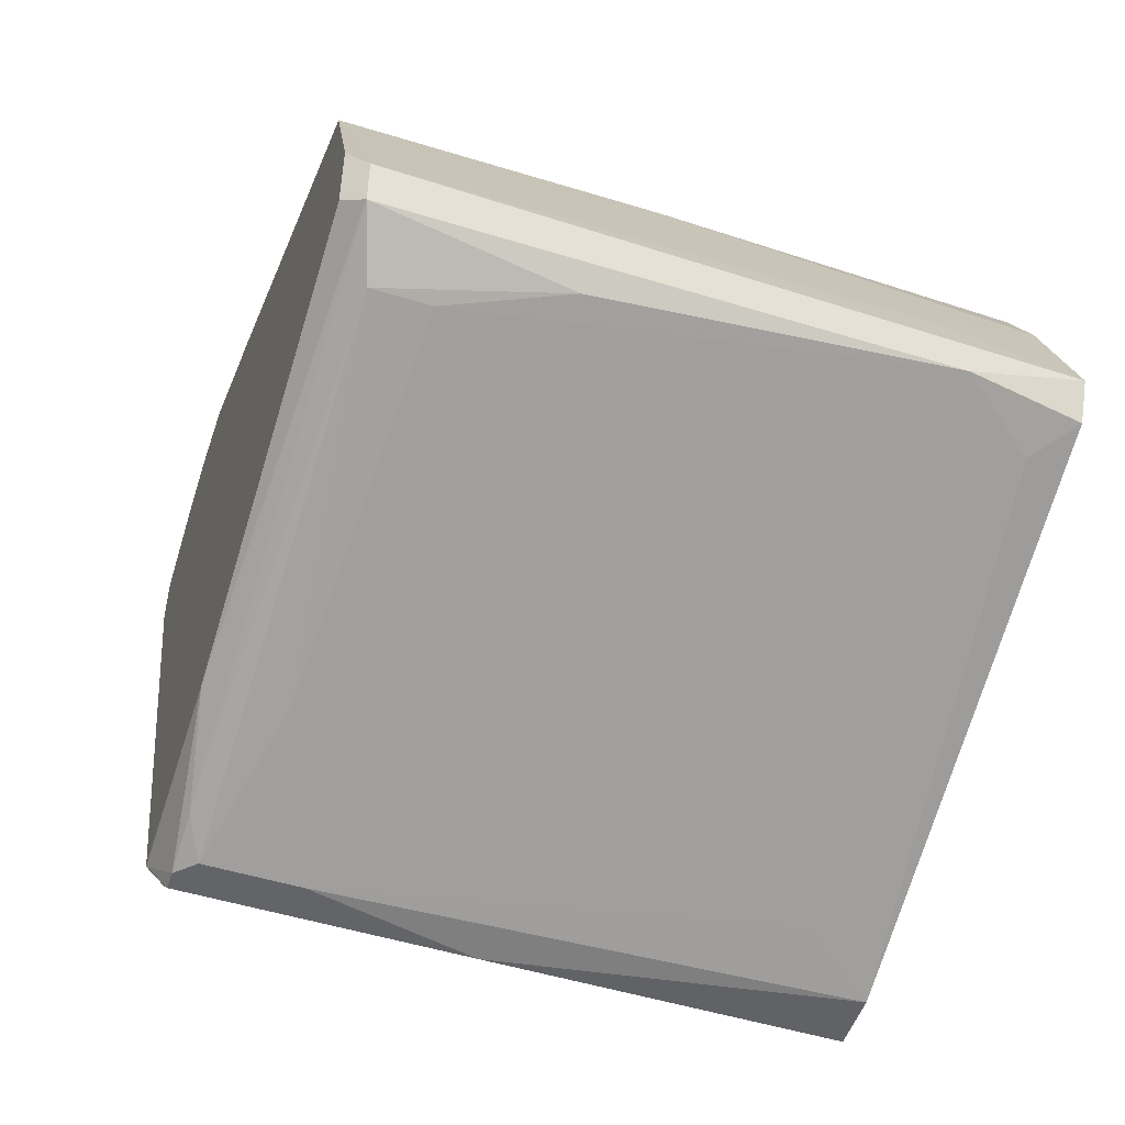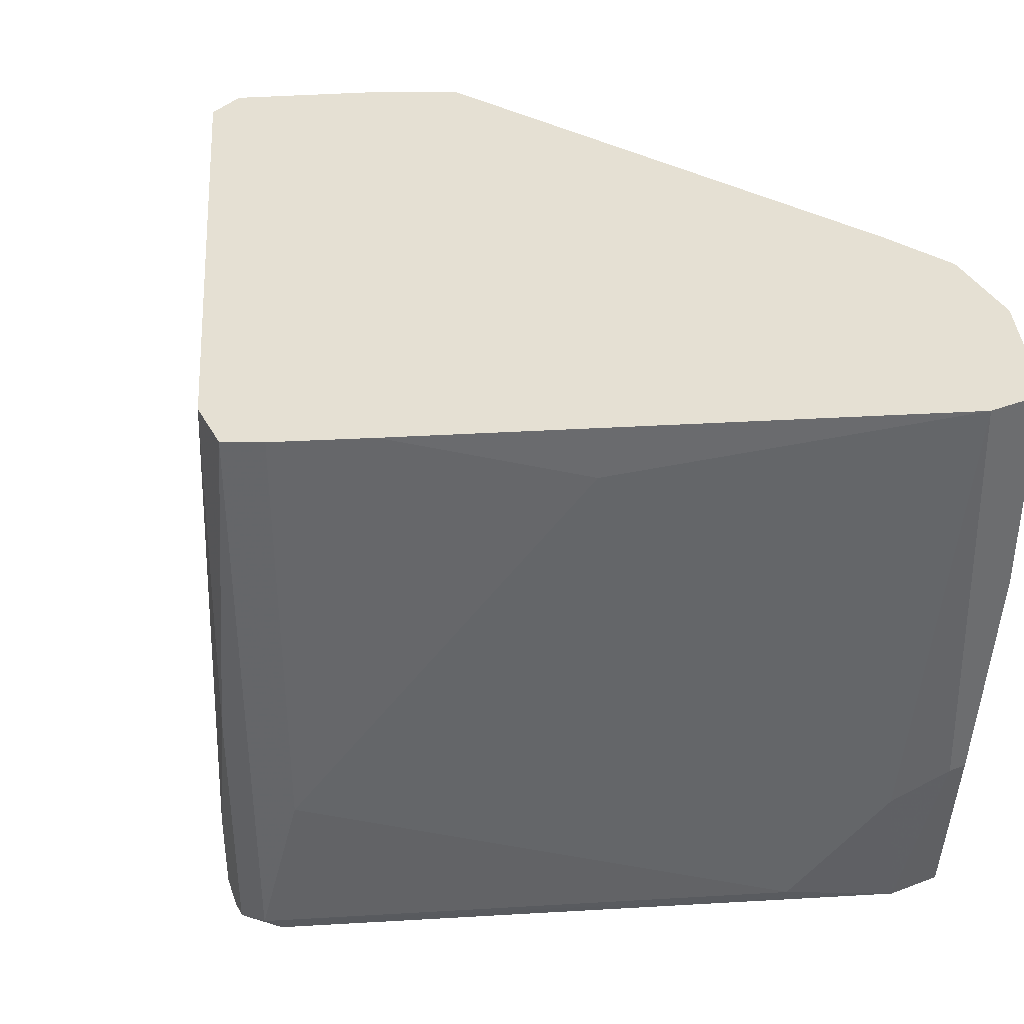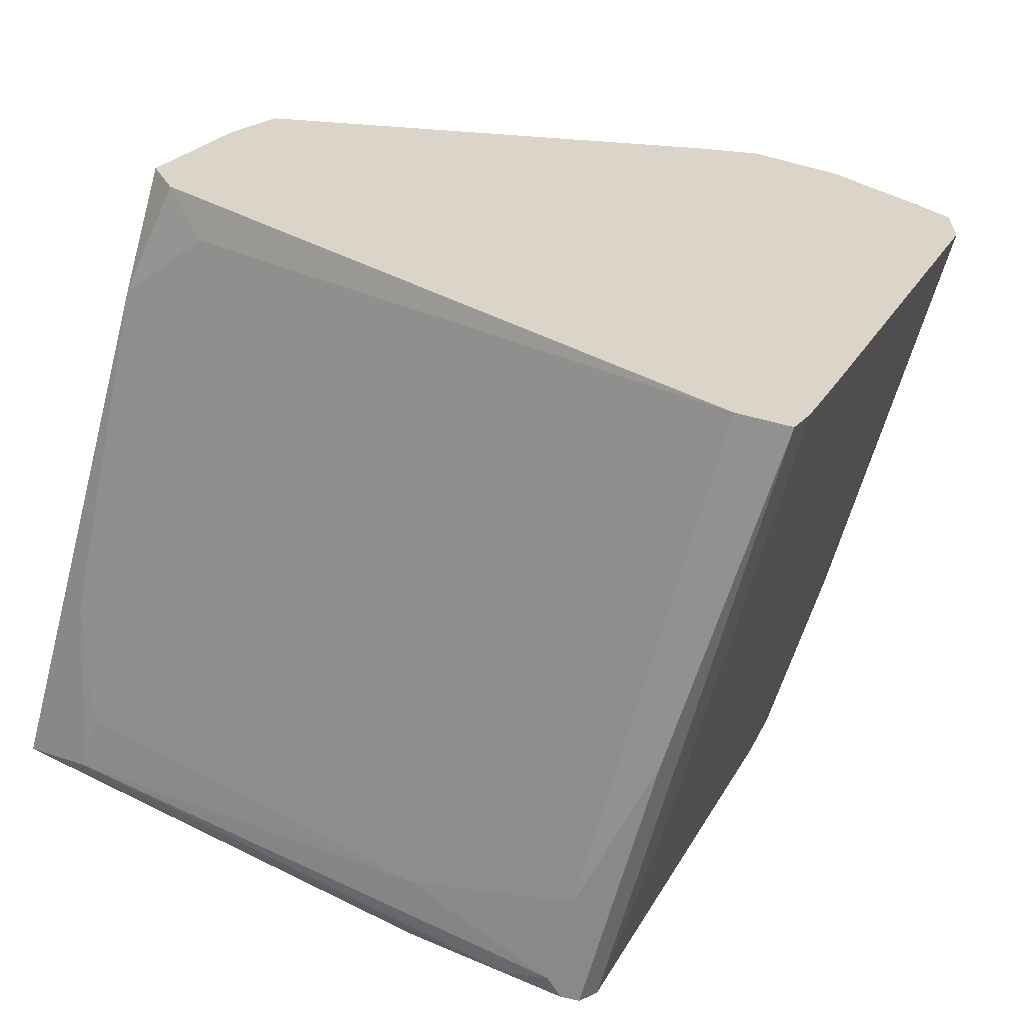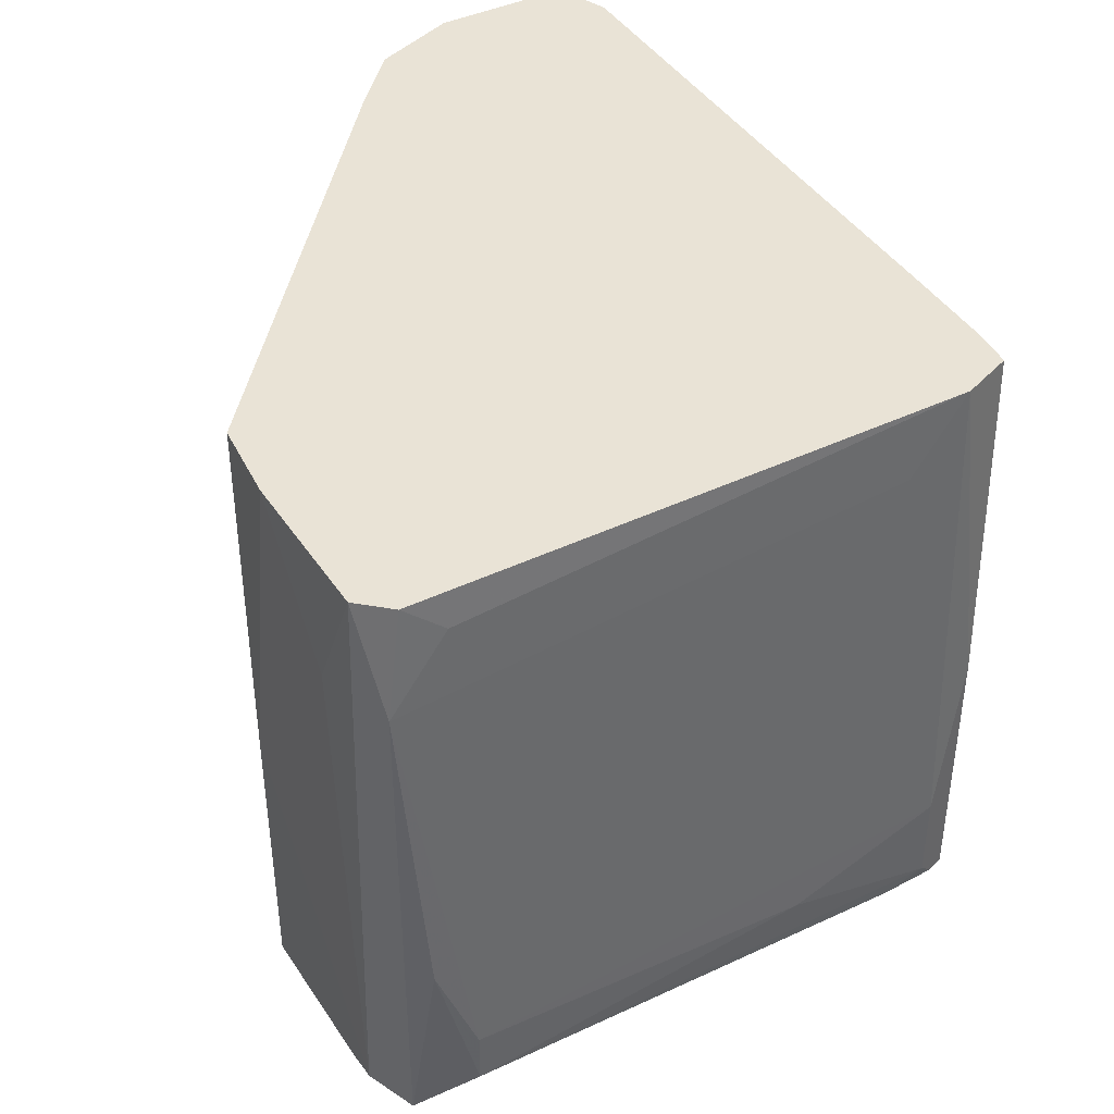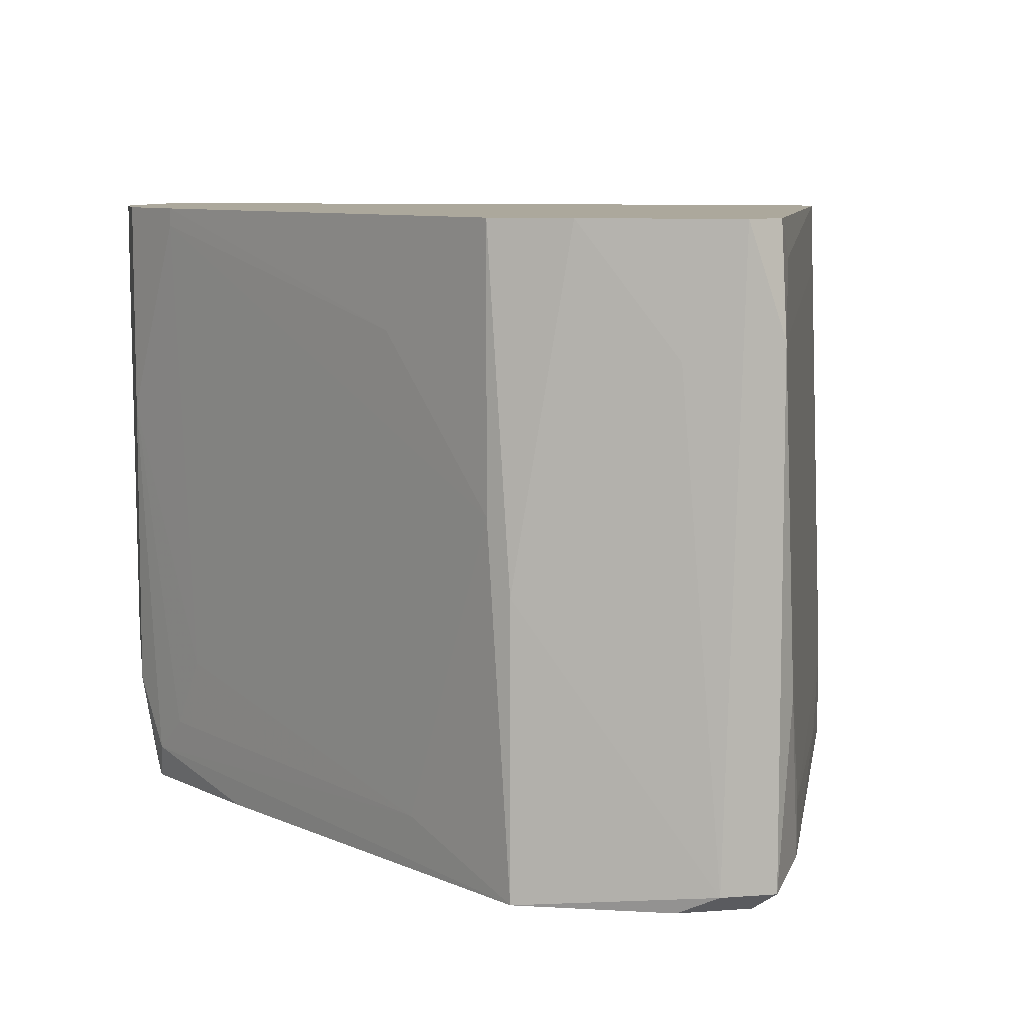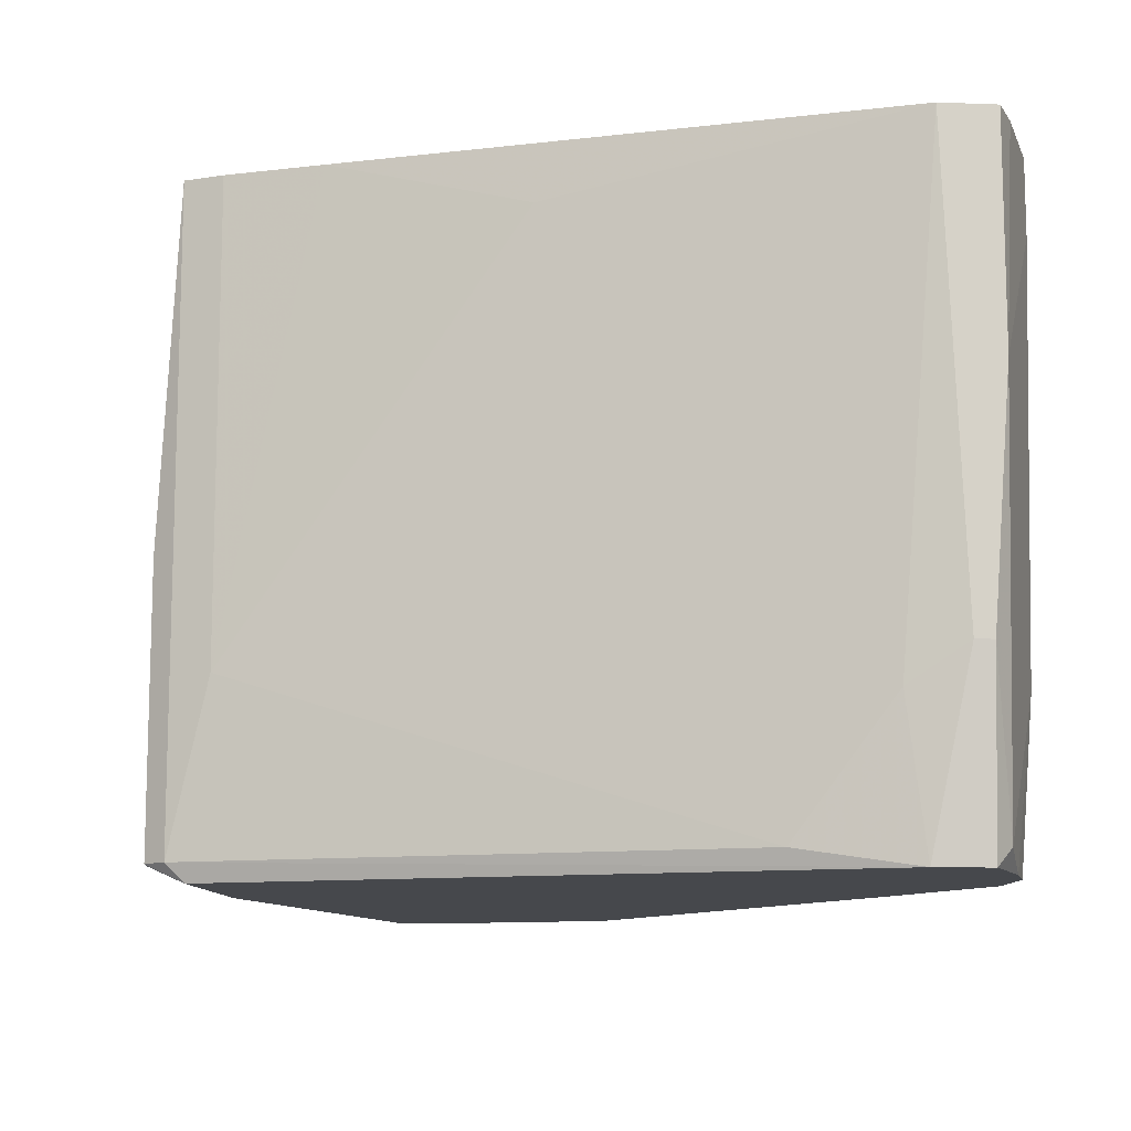
<metadata>
{"format":"obj","ext":"obj","renderer":"f3d","projection":"perspective","resolution":1024,"background":"white","views":[{"elev":-51.3,"azim":-108.5,"up":"+Y"},{"elev":38.2,"azim":64.3,"up":"+Z"},{"elev":-63.0,"azim":-14.8,"up":"+Y"},{"elev":42.0,"azim":-51.3,"up":"+Z"},{"elev":8.5,"azim":-101.6,"up":"+Z"},{"elev":-11.1,"azim":84.7,"up":"+Z"}]}
</metadata>
<code>
v 0.02934 0.02534 0.03214
v 0.02934 0.02534 0.04862
v 0.02934 0.02397 0.0143
v 0.02934 0.02259 0.0143
v 0.02934 0.02122 0.04862
v 0.008748 0.02671 0.006058
v 0.008748 -0.02821 0.001938
v 0.008748 -0.02821 0.02254
v -0.01732 0.01298 0.04038
v 0.007376 0.02671 0.04725
v 0.007376 0.02671 0.04862
v 0.007376 -0.02821 0.001938
v 0.006004 -0.02821 0.01018
v 0.006004 -0.02821 0.003311
v 0.006004 0.02534 0.01155
v 0.006004 -0.02683 0.04862
v -0.003601 -0.02271 0.000564
v 0.01286 0.02946 0.03214
v 0.01286 0.02946 0.04862
v 0.01286 0.02808 0.000564
v -0.004973 -0.02409 0.006058
v 0.00326 -0.02683 0.001938
v 0.01149 -0.02409 0.04862
v 0.01149 -0.02409 0.0143
v 0.01149 0.02808 0.003311
v -0.0338 -0.008982 0.04862
v -0.0338 -0.01173 0.001938
v -0.0338 -0.01173 0.04038
v -0.0338 -0.007611 0.001938
v 0.001888 -0.02546 0.04312
v 0.001888 0.02259 0.000564
v 0.01012 -0.02546 0.000564
v 0.01012 -0.02683 0.001938
v 0.01012 -0.02683 0.04862
v -0.02831 0.006106 0.02254
v -0.02831 0.006106 0.000564
v -0.02968 -0.01447 0.007432
v -0.02968 -0.01447 0.003311
v -0.02968 -0.0131 0.04587
v -0.02968 0.001991 0.04862
v 0.01424 0.02946 0.008806
v 0.01424 -0.01722 0.04862
v 0.02248 0.02671 0.000564
v -0.03242 -0.01035 0.000564
v -0.03242 -0.01173 0.04862
v -0.03242 -0.0131 0.01567
v -0.03242 -0.004862 0.000564
v -0.03242 -0.004862 0.039
v 0.01973 0.02946 0.04312
v 0.01973 0.02946 0.04862
v 0.01973 -0.00349 0.0445
v 0.02797 0.01847 0.01155
v 0.02797 0.02397 0.000564
v 0.02797 0.01985 0.000564
v 0.01836 0.02808 0.000564
v 0.02659 0.02671 0.04862
v 0.02659 0.02534 0.001938
v -0.02693 0.007483 0.02802
v -0.02693 0.007483 0.04862
v -0.0187 0.0116 0.004685
v 0.01699 0.02946 0.01292
v 0.02522 0.0116 0.001938
f 35 29 48
f 56 50 40
f 56 40 34
f 36 43 32
f 32 43 54
f 56 34 5
f 40 50 59
f 43 36 20
f 34 40 26
f 27 28 26
f 34 26 16
f 32 54 33
f 59 50 11
f 36 32 47
f 14 21 38
f 18 50 41
f 33 54 62
f 33 62 24
f 34 33 24
f 26 28 45
f 16 26 45
f 27 26 29
f 36 47 29
f 47 27 29
f 36 59 58
f 5 3 1
f 47 32 17
f 5 34 42
f 1 3 57
f 1 57 61
f 41 50 61
f 57 43 61
f 50 18 19
f 11 50 19
f 18 11 19
f 34 16 8
f 33 34 8
f 27 47 44
f 47 17 44
f 17 27 44
f 56 5 2
f 1 56 2
f 5 1 2
f 40 59 35
f 59 36 35
f 36 29 35
f 21 14 13
f 8 16 13
f 14 8 13
f 28 27 46
f 27 38 46
f 17 32 12
f 8 14 12
f 54 3 4
f 3 5 4
f 62 5 51
f 24 62 51
f 5 42 51
f 42 24 51
f 54 43 53
f 3 54 53
f 43 57 53
f 57 3 53
f 36 58 60
f 60 6 25
f 18 41 25
f 41 20 25
f 6 18 25
f 36 60 25
f 43 20 55
f 20 41 55
f 41 61 55
f 61 43 55
f 59 11 9
f 58 59 9
f 50 56 49
f 56 1 49
f 1 61 49
f 61 50 49
f 62 54 52
f 5 62 52
f 54 4 52
f 4 5 52
f 34 24 23
f 42 34 23
f 24 42 23
f 38 21 37
f 21 13 37
f 13 28 37
f 28 46 37
f 46 38 37
f 18 6 15
f 60 58 15
f 6 60 15
f 32 33 7
f 33 8 7
f 12 32 7
f 8 12 7
f 20 36 31
f 36 25 31
f 25 20 31
f 38 27 22
f 14 38 22
f 27 17 22
f 12 14 22
f 17 12 22
f 16 28 30
f 28 13 30
f 13 16 30
f 11 18 10
f 9 11 10
f 58 9 10
f 18 15 10
f 15 58 10
f 28 16 39
f 45 28 39
f 16 45 39
f 26 40 48
f 29 26 48
f 40 35 48

</code>
